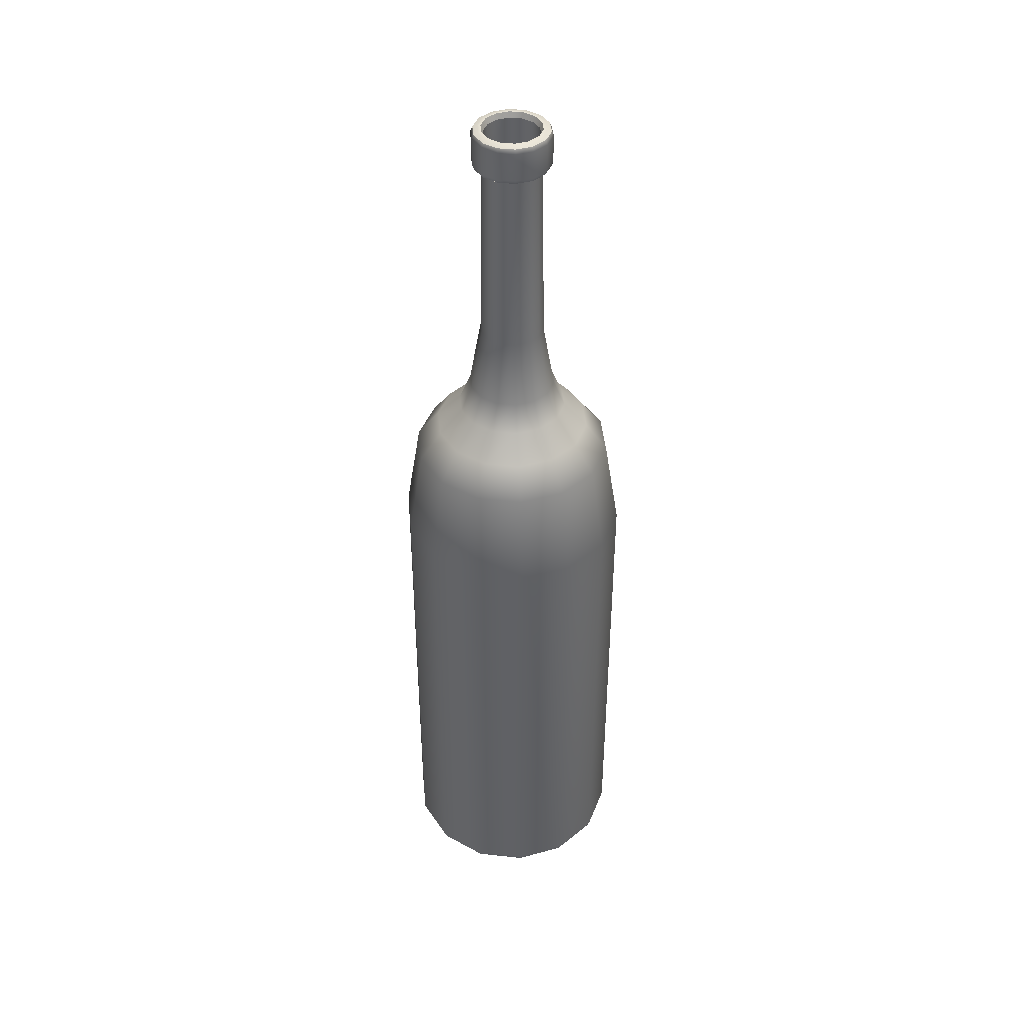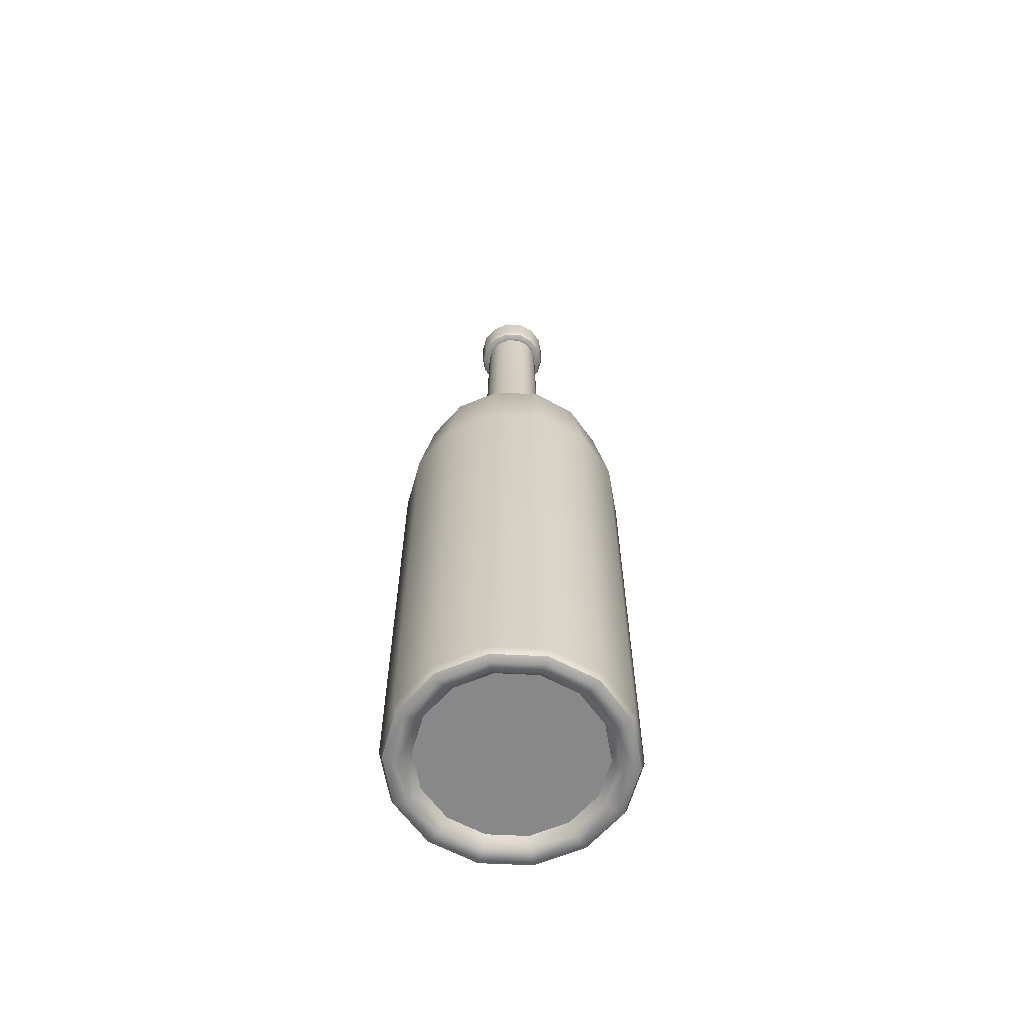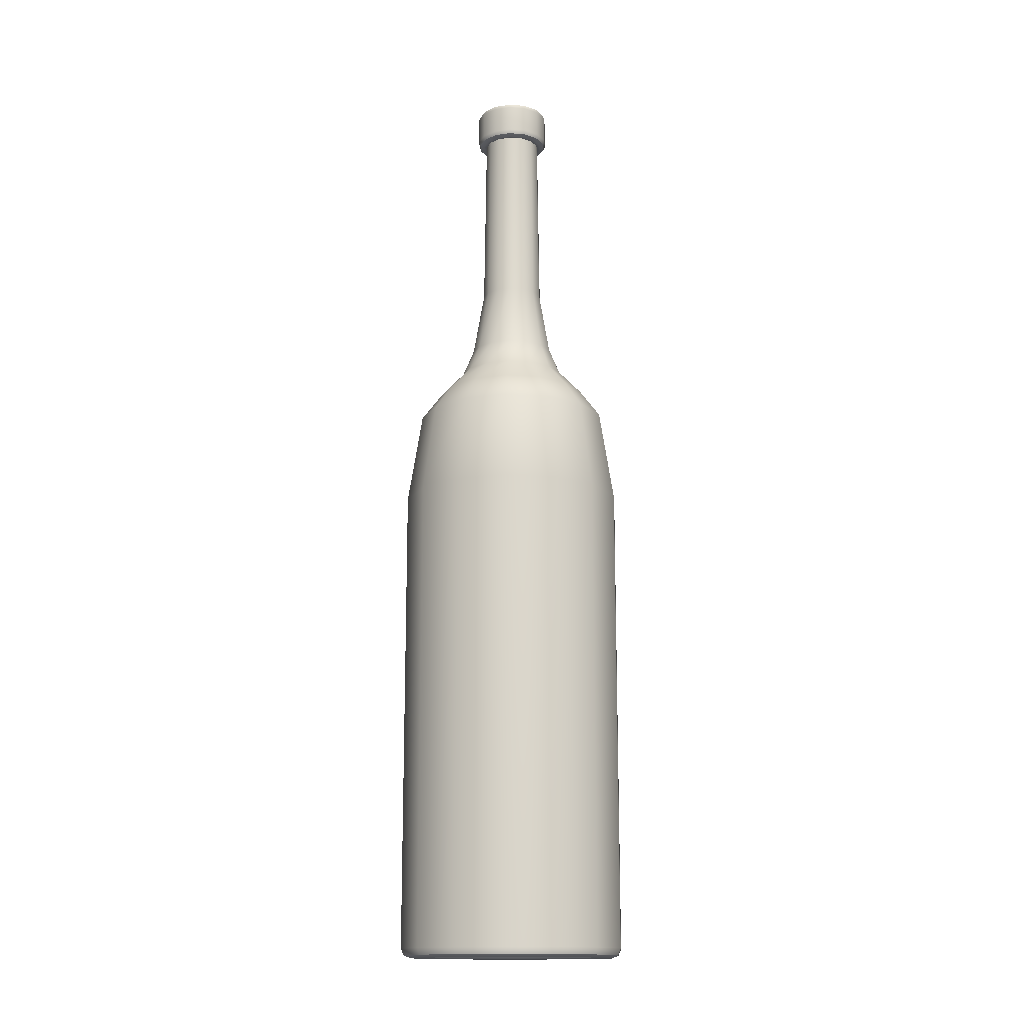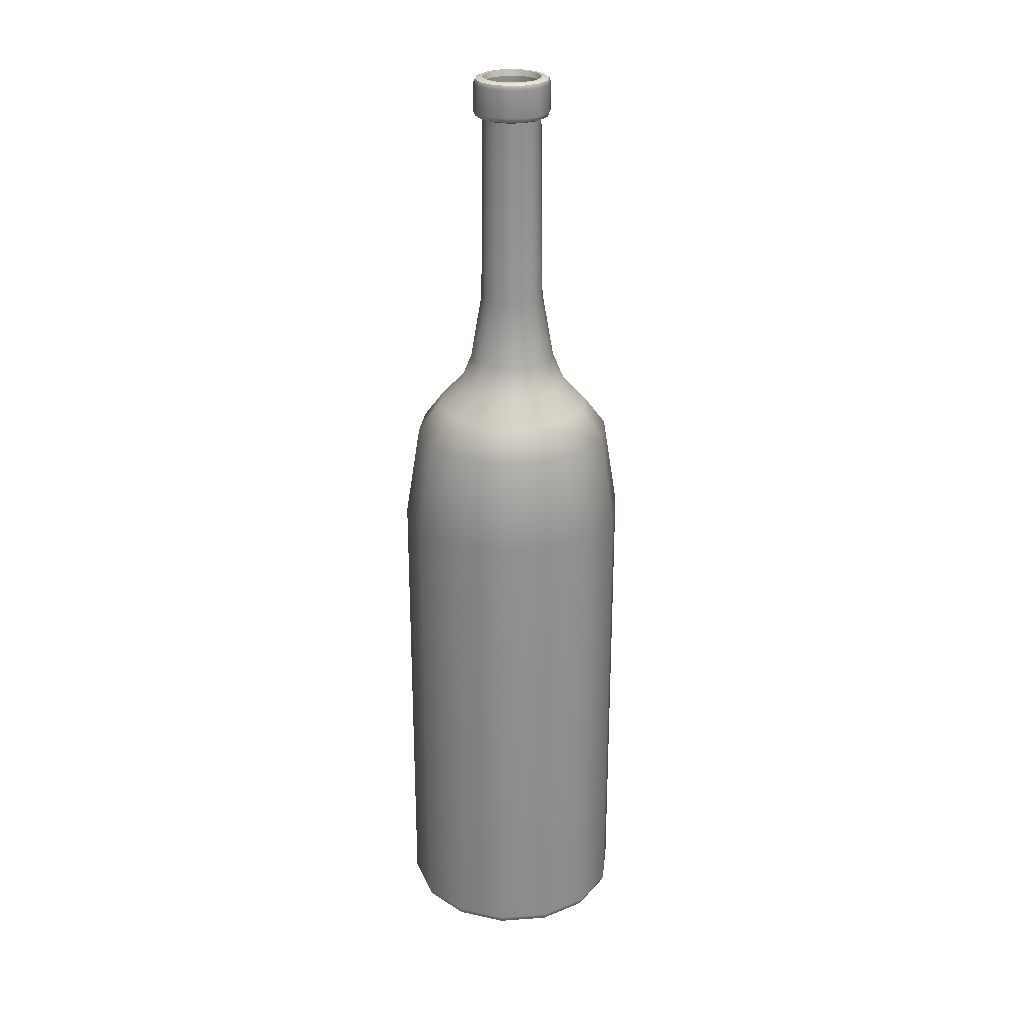
<metadata>
{"format":"obj","ext":"obj","renderer":"f3d","projection":"perspective","resolution":1024,"background":"white","views":[{"elev":42.0,"azim":136.1,"up":"+Y"},{"elev":-62.8,"azim":-131.4,"up":"+Y"},{"elev":-14.9,"azim":-111.7,"up":"+Y"},{"elev":25.9,"azim":173.3,"up":"+Y"}]}
</metadata>
<code>
g default
v 0.6239 2.923 -0.3004
v 0.4317 2.923 -0.5414
v 0.1541 2.923 -0.6751
v -0.1541 2.923 -0.6751
v -0.4317 2.923 -0.5414
v -0.6239 2.923 -0.3004
v -0.6924 2.923 -0
v -0.6239 2.923 0.3004
v -0.4317 2.923 0.5414
v -0.1541 2.923 0.6751
v 0.1541 2.923 0.6751
v 0.4317 2.923 0.5414
v 0.6239 2.923 0.3004
v 0.6924 2.923 0
v 0.4701 0.0744 -0.2264
v 0.3253 0.0744 -0.4079
v 0 0.0744 0
v 0.1161 0.0744 -0.5087
v -0.1161 0.0744 -0.5087
v -0.3253 0.0744 -0.4079
v -0.4701 0.0744 -0.2264
v -0.5218 0.0744 -0
v -0.4701 0.0744 0.2264
v -0.3253 0.0744 0.4079
v -0.1161 0.0744 0.5087
v 0.1161 0.0744 0.5087
v 0.3253 0.0744 0.4079
v 0.4701 0.0744 0.2264
v 0.5218 0.0744 0
v 0.6081 0.01707 -0.2928
v 0.6239 0.05828 -0.3004
v 0.57 -0 -0.2745
v 0.4208 0.01707 -0.5277
v 0.4317 0.05828 -0.5414
v 0.3945 -0 -0.4946
v 0.1502 0.01707 -0.658
v 0.1541 0.05828 -0.6751
v 0.1408 -0 -0.6168
v -0.1502 0.01707 -0.658
v -0.1541 0.05828 -0.6751
v -0.1408 -0 -0.6168
v -0.4208 0.01707 -0.5277
v -0.4317 0.05828 -0.5414
v -0.3945 -0 -0.4946
v -0.6081 0.01707 -0.2928
v -0.6239 0.05828 -0.3004
v -0.57 -0 -0.2745
v -0.6749 0.01707 -0
v -0.6924 0.05828 -0
v -0.6327 -0 -0
v -0.6081 0.01707 0.2928
v -0.6239 0.05828 0.3004
v -0.57 -0 0.2745
v -0.4208 0.01707 0.5277
v -0.4317 0.05828 0.5414
v -0.3945 -0 0.4946
v -0.1502 0.01707 0.658
v -0.1541 0.05828 0.6751
v -0.1408 -0 0.6168
v 0.1502 0.01707 0.658
v 0.1541 0.05828 0.6751
v 0.1408 -0 0.6168
v 0.4208 0.01707 0.5277
v 0.4317 0.05828 0.5414
v 0.3945 -0 0.4946
v 0.6081 0.01707 0.2928
v 0.6239 0.05828 0.3004
v 0.57 -0 0.2745
v 0.6749 0.01707 0
v 0.6924 0.05828 0
v 0.6327 -0 0
v 0.5253 0.009814 -0.2529
v 0.4954 0.0372 -0.2386
v 0.3635 0.009814 -0.4558
v 0.3428 0.0372 -0.4299
v 0.1297 0.009814 -0.5684
v 0.1223 0.0372 -0.536
v -0.1297 0.009814 -0.5684
v -0.1223 0.0372 -0.536
v -0.3635 0.009814 -0.4558
v -0.3428 0.0372 -0.4299
v -0.5253 0.009814 -0.2529
v -0.4954 0.0372 -0.2386
v -0.583 0.009814 -0
v -0.5498 0.0372 -0
v -0.5253 0.009814 0.2529
v -0.4954 0.0372 0.2386
v -0.3635 0.009814 0.4558
v -0.3428 0.0372 0.4299
v -0.1297 0.009814 0.5684
v -0.1223 0.0372 0.536
v 0.1297 0.009814 0.5684
v 0.1223 0.0372 0.536
v 0.3635 0.009814 0.4558
v 0.3428 0.0372 0.4299
v 0.5253 0.009814 0.2529
v 0.4954 0.0372 0.2386
v 0.583 0.009814 0
v 0.5498 0.0372 0
v 0.5424 3.486 -0.2612
v 0.3754 3.486 -0.4707
v 0.134 3.486 -0.587
v -0.134 3.486 -0.587
v -0.3754 3.486 -0.4707
v -0.5424 3.486 -0.2612
v -0.6021 3.486 0
v -0.5424 3.486 0.2612
v -0.3754 3.486 0.4707
v -0.134 3.486 0.587
v 0.134 3.486 0.587
v 0.3754 3.486 0.4707
v 0.5424 3.486 0.2612
v 0.6021 3.486 0
v 0.4244 3.66 -0.2044
v 0.2937 3.66 -0.3683
v 0.1048 3.66 -0.4593
v -0.1048 3.66 -0.4593
v -0.2937 3.66 -0.3683
v -0.4244 3.66 -0.2044
v -0.4711 3.66 0
v -0.4244 3.66 0.2044
v -0.2937 3.66 0.3683
v -0.1048 3.66 0.4593
v 0.1048 3.66 0.4593
v 0.2937 3.66 0.3683
v 0.4244 3.66 0.2044
v 0.4711 3.66 0
v 0.2978 3.808 -0.1434
v 0.2061 3.808 -0.2584
v 0.07356 3.808 -0.3223
v -0.07356 3.808 -0.3223
v -0.2061 3.808 -0.2584
v -0.2978 3.808 -0.1434
v -0.3306 3.808 0
v -0.2978 3.808 0.1434
v -0.2061 3.808 0.2584
v -0.07356 3.808 0.3223
v 0.07356 3.808 0.3223
v 0.2061 3.808 0.2584
v 0.2978 3.808 0.1434
v 0.3306 3.808 0
v 0.2354 3.976 -0.1133
v 0.1629 3.976 -0.2042
v 0.05813 3.976 -0.2547
v -0.05813 3.976 -0.2547
v -0.1629 3.976 -0.2042
v -0.2354 3.976 -0.1133
v -0.2612 3.976 -0
v -0.2354 3.976 0.1133
v -0.1629 3.976 0.2042
v -0.05813 3.976 0.2547
v 0.05813 3.976 0.2547
v 0.1629 3.976 0.2042
v 0.2354 3.976 0.1133
v 0.2612 3.976 0
v 0.1733 4.376 -0.08345
v 0.1199 4.376 -0.1504
v 0.0428 4.376 -0.1875
v -0.04279 4.376 -0.1875
v -0.1199 4.376 -0.1504
v -0.1733 4.376 -0.08345
v -0.1923 4.376 -0
v -0.1733 4.376 0.08345
v -0.1199 4.376 0.1504
v -0.0428 4.376 0.1875
v 0.04279 4.376 0.1875
v 0.1199 4.376 0.1504
v 0.1733 4.376 0.08345
v 0.1923 4.376 0
v 0.1598 5.495 -0.07695
v 0.1106 5.495 -0.1387
v 0.03946 5.495 -0.1729
v -0.03946 5.495 -0.1729
v -0.1106 5.495 -0.1387
v -0.1598 5.495 -0.07695
v -0.1773 5.495 -0
v -0.1598 5.495 0.07695
v -0.1106 5.495 0.1387
v -0.03946 5.495 0.1729
v 0.03946 5.495 0.1729
v 0.1106 5.495 0.1387
v 0.1598 5.495 0.07695
v 0.1773 5.495 0
v 0.1598 5.731 -0.07695
v 0.1106 5.731 -0.1387
v 0.03946 5.731 -0.1729
v -0.03946 5.731 -0.1729
v -0.1106 5.731 -0.1387
v -0.1598 5.731 -0.07695
v -0.1773 5.731 1e-06
v -0.1598 5.731 0.07695
v -0.1106 5.731 0.1387
v -0.03946 5.731 0.1729
v 0.03946 5.731 0.1729
v 0.1106 5.731 0.1387
v 0.1598 5.731 0.07695
v 0.1773 5.731 0
v 0.1476 5.698 -0.07109
v 0.1022 5.698 -0.1281
v 0.03646 5.698 -0.1597
v -0.03646 5.698 -0.1597
v -0.1022 5.698 -0.1281
v -0.1476 5.698 -0.07109
v -0.1638 5.698 1e-06
v -0.1476 5.698 0.07109
v -0.1022 5.698 0.1281
v -0.03646 5.698 0.1597
v 0.03646 5.698 0.1597
v 0.1022 5.698 0.1281
v 0.1476 5.698 0.07109
v 0.1638 5.698 0
v 0.1476 3.096 -0.07109
v 0.1022 3.096 -0.1281
v 0.03646 3.096 -0.1598
v -0.03646 3.096 -0.1597
v -0.1022 3.096 -0.1281
v -0.1476 3.096 -0.07109
v -0.1638 3.096 1e-06
v -0.1476 3.096 0.07109
v -0.1022 3.096 0.1281
v -0.03646 3.096 0.1598
v 0.03646 3.096 0.1598
v 0.1022 3.096 0.1281
v 0.1476 3.096 0.07109
v 0.1638 3.096 0
v 0.5624 1.149 -0.2708
v 0.3892 1.149 -0.4881
v -0 1.149 -1e-06
v 0.1389 1.149 -0.6087
v -0.1389 1.149 -0.6086
v -0.3892 1.149 -0.488
v -0.5624 1.149 -0.2709
v -0.6242 1.149 1.1e-05
v -0.5624 1.149 0.2708
v -0.3892 1.149 0.488
v -0.1389 1.149 0.6086
v 0.1389 1.149 0.6086
v 0.3892 1.149 0.4881
v 0.5624 1.149 0.2708
v 0.6242 1.149 1e-06
v 0.2008 5.505 -0.09668
v 0.1776 5.495 -0.08552
v 0.2104 5.53 -0.1013
v 0.1389 5.505 -0.1742
v 0.1456 5.53 -0.1825
v 0.1229 5.495 -0.1541
v 0.1389 5.721 -0.1742
v 0.1229 5.731 -0.1541
v 0.1456 5.696 -0.1825
v 0.2008 5.721 -0.09668
v 0.2104 5.696 -0.1013
v 0.1776 5.731 -0.08552
v 0.04958 5.505 -0.2172
v 0.05196 5.53 -0.2276
v 0.04386 5.495 -0.1922
v 0.04958 5.721 -0.2172
v 0.04386 5.731 -0.1922
v 0.05196 5.696 -0.2276
v -0.04958 5.505 -0.2172
v -0.05196 5.53 -0.2276
v -0.04386 5.495 -0.1922
v -0.04958 5.721 -0.2172
v -0.04386 5.731 -0.1922
v -0.05196 5.696 -0.2276
v -0.1389 5.505 -0.1742
v -0.1456 5.53 -0.1825
v -0.1229 5.495 -0.1541
v -0.1389 5.721 -0.1742
v -0.1229 5.731 -0.1541
v -0.1456 5.696 -0.1825
v -0.2008 5.505 -0.09668
v -0.2104 5.53 -0.1013
v -0.1776 5.495 -0.08552
v -0.2008 5.721 -0.09668
v -0.1776 5.731 -0.08552
v -0.2104 5.696 -0.1013
v -0.2228 5.505 0
v -0.2335 5.53 0
v -0.1971 5.495 0
v -0.2228 5.721 1e-06
v -0.1971 5.731 1e-06
v -0.2335 5.696 1e-06
v -0.2008 5.505 0.09668
v -0.2104 5.53 0.1013
v -0.1776 5.495 0.08552
v -0.2008 5.721 0.09668
v -0.1776 5.731 0.08552
v -0.2104 5.696 0.1013
v -0.1389 5.505 0.1742
v -0.1456 5.53 0.1825
v -0.1229 5.495 0.1541
v -0.1389 5.721 0.1742
v -0.1229 5.731 0.1541
v -0.1456 5.696 0.1825
v -0.04958 5.505 0.2172
v -0.05196 5.53 0.2276
v -0.04386 5.495 0.1922
v -0.04958 5.721 0.2172
v -0.04386 5.731 0.1922
v -0.05196 5.696 0.2276
v 0.04958 5.505 0.2172
v 0.05196 5.53 0.2276
v 0.04386 5.495 0.1922
v 0.04958 5.721 0.2172
v 0.04386 5.731 0.1922
v 0.05196 5.696 0.2276
v 0.1389 5.505 0.1742
v 0.1456 5.53 0.1825
v 0.1229 5.495 0.1541
v 0.1389 5.721 0.1742
v 0.1229 5.731 0.1541
v 0.1456 5.696 0.1825
v 0.2008 5.505 0.09668
v 0.2104 5.53 0.1013
v 0.1776 5.495 0.08552
v 0.2008 5.721 0.09668
v 0.1776 5.731 0.08552
v 0.2104 5.696 0.1013
v 0.2228 5.505 -0
v 0.2335 5.53 -0
v 0.1971 5.495 -0
v 0.2228 5.721 -0
v 0.1971 5.731 -0
v 0.2335 5.696 -0
g pCylinder1
f 16 15 17
f 18 16 17
f 19 18 17
f 20 19 17
f 21 20 17
f 22 21 17
f 23 22 17
f 24 23 17
f 25 24 17
f 26 25 17
f 27 26 17
f 28 27 17
f 29 28 17
f 15 29 17
f 226 227 228
f 227 229 228
f 229 230 228
f 230 231 228
f 231 232 228
f 232 233 228
f 233 234 228
f 234 235 228
f 235 236 228
f 236 237 228
f 237 238 228
f 238 239 228
f 239 240 228
f 240 226 228
f 31 30 33 34
f 30 32 35 33
f 32 30 69 71
f 30 31 70 69
f 34 33 36 37
f 33 35 38 36
f 37 36 39 40
f 36 38 41 39
f 40 39 42 43
f 39 41 44 42
f 43 42 45 46
f 42 44 47 45
f 46 45 48 49
f 45 47 50 48
f 49 48 51 52
f 48 50 53 51
f 52 51 54 55
f 51 53 56 54
f 55 54 57 58
f 54 56 59 57
f 58 57 60 61
f 57 59 62 60
f 61 60 63 64
f 60 62 65 63
f 64 63 66 67
f 63 65 68 66
f 67 66 69 70
f 66 68 71 69
f 72 74 35 32
f 72 73 75 74
f 73 72 98 99
f 98 72 32 71
f 74 76 38 35
f 74 75 77 76
f 76 78 41 38
f 76 77 79 78
f 78 80 44 41
f 78 79 81 80
f 80 82 47 44
f 80 81 83 82
f 82 84 50 47
f 82 83 85 84
f 84 86 53 50
f 84 85 87 86
f 86 88 56 53
f 86 87 89 88
f 88 90 59 56
f 88 89 91 90
f 90 92 62 59
f 90 91 93 92
f 92 94 65 62
f 92 93 95 94
f 94 96 68 65
f 94 95 97 96
f 96 98 71 68
f 96 97 99 98
f 31 34 2 1
f 34 37 3 2
f 37 40 4 3
f 40 43 5 4
f 43 46 6 5
f 46 49 7 6
f 49 52 8 7
f 52 55 9 8
f 55 58 10 9
f 58 61 11 10
f 61 64 12 11
f 64 67 13 12
f 67 70 14 13
f 70 31 1 14
f 75 73 15 16
f 77 75 16 18
f 79 77 18 19
f 81 79 19 20
f 83 81 20 21
f 85 83 21 22
f 87 85 22 23
f 89 87 23 24
f 91 89 24 25
f 93 91 25 26
f 95 93 26 27
f 97 95 27 28
f 99 97 28 29
f 73 99 29 15
f 1 2 101 100
f 2 3 102 101
f 3 4 103 102
f 4 5 104 103
f 5 6 105 104
f 6 7 106 105
f 7 8 107 106
f 8 9 108 107
f 9 10 109 108
f 10 11 110 109
f 11 12 111 110
f 12 13 112 111
f 13 14 113 112
f 14 1 100 113
f 100 101 115 114
f 101 102 116 115
f 102 103 117 116
f 103 104 118 117
f 104 105 119 118
f 105 106 120 119
f 106 107 121 120
f 107 108 122 121
f 108 109 123 122
f 109 110 124 123
f 110 111 125 124
f 111 112 126 125
f 112 113 127 126
f 113 100 114 127
f 114 115 129 128
f 115 116 130 129
f 116 117 131 130
f 117 118 132 131
f 118 119 133 132
f 119 120 134 133
f 120 121 135 134
f 121 122 136 135
f 122 123 137 136
f 123 124 138 137
f 124 125 139 138
f 125 126 140 139
f 126 127 141 140
f 127 114 128 141
f 128 129 143 142
f 129 130 144 143
f 130 131 145 144
f 131 132 146 145
f 132 133 147 146
f 133 134 148 147
f 134 135 149 148
f 135 136 150 149
f 136 137 151 150
f 137 138 152 151
f 138 139 153 152
f 139 140 154 153
f 140 141 155 154
f 141 128 142 155
f 142 143 157 156
f 143 144 158 157
f 144 145 159 158
f 145 146 160 159
f 146 147 161 160
f 147 148 162 161
f 148 149 163 162
f 149 150 164 163
f 150 151 165 164
f 151 152 166 165
f 152 153 167 166
f 153 154 168 167
f 154 155 169 168
f 155 142 156 169
f 156 157 171 170
f 157 158 172 171
f 158 159 173 172
f 159 160 174 173
f 160 161 175 174
f 161 162 176 175
f 162 163 177 176
f 163 164 178 177
f 164 165 179 178
f 165 166 180 179
f 166 167 181 180
f 167 168 182 181
f 168 169 183 182
f 169 156 170 183
f 184 185 199 198
f 185 186 200 199
f 186 187 201 200
f 187 188 202 201
f 188 189 203 202
f 189 190 204 203
f 190 191 205 204
f 191 192 206 205
f 192 193 207 206
f 193 194 208 207
f 194 195 209 208
f 195 196 210 209
f 196 197 211 210
f 197 184 198 211
f 198 199 213 212
f 199 200 214 213
f 200 201 215 214
f 201 202 216 215
f 202 203 217 216
f 203 204 218 217
f 204 205 219 218
f 205 206 220 219
f 206 207 221 220
f 207 208 222 221
f 208 209 223 222
f 209 210 224 223
f 210 211 225 224
f 211 198 212 225
f 212 213 227 226
f 213 214 229 227
f 214 215 230 229
f 215 216 231 230
f 216 217 232 231
f 217 218 233 232
f 218 219 234 233
f 219 220 235 234
f 220 221 236 235
f 221 222 237 236
f 222 223 238 237
f 223 224 239 238
f 224 225 240 239
f 225 212 226 240
f 242 241 319 321
f 241 243 320 319
f 243 241 244 245
f 241 242 246 244
f 245 244 253 254
f 244 246 255 253
f 248 247 256 257
f 247 249 258 256
f 249 247 250 251
f 247 248 252 250
f 251 250 322 324
f 250 252 323 322
f 254 253 259 260
f 253 255 261 259
f 257 256 262 263
f 256 258 264 262
f 260 259 265 266
f 259 261 267 265
f 263 262 268 269
f 262 264 270 268
f 266 265 271 272
f 265 267 273 271
f 269 268 274 275
f 268 270 276 274
f 272 271 277 278
f 271 273 279 277
f 275 274 280 281
f 274 276 282 280
f 278 277 283 284
f 277 279 285 283
f 281 280 286 287
f 280 282 288 286
f 284 283 289 290
f 283 285 291 289
f 287 286 292 293
f 286 288 294 292
f 290 289 295 296
f 289 291 297 295
f 293 292 298 299
f 292 294 300 298
f 296 295 301 302
f 295 297 303 301
f 299 298 304 305
f 298 300 306 304
f 302 301 307 308
f 301 303 309 307
f 305 304 310 311
f 304 306 312 310
f 308 307 313 314
f 307 309 315 313
f 311 310 316 317
f 310 312 318 316
f 314 313 319 320
f 313 315 321 319
f 317 316 322 323
f 316 318 324 322
f 243 245 249 251
f 245 254 258 249
f 254 260 264 258
f 260 266 270 264
f 266 272 276 270
f 272 278 282 276
f 278 284 288 282
f 284 290 294 288
f 290 296 300 294
f 296 302 306 300
f 302 308 312 306
f 308 314 318 312
f 314 320 324 318
f 320 243 251 324
f 170 171 246 242
f 185 184 252 248
f 171 172 255 246
f 186 185 248 257
f 172 173 261 255
f 187 186 257 263
f 173 174 267 261
f 188 187 263 269
f 174 175 273 267
f 189 188 269 275
f 175 176 279 273
f 190 189 275 281
f 176 177 285 279
f 191 190 281 287
f 177 178 291 285
f 192 191 287 293
f 178 179 297 291
f 193 192 293 299
f 179 180 303 297
f 194 193 299 305
f 180 181 309 303
f 195 194 305 311
f 181 182 315 309
f 196 195 311 317
f 182 183 321 315
f 197 196 317 323
f 183 170 242 321
f 184 197 323 252

</code>
